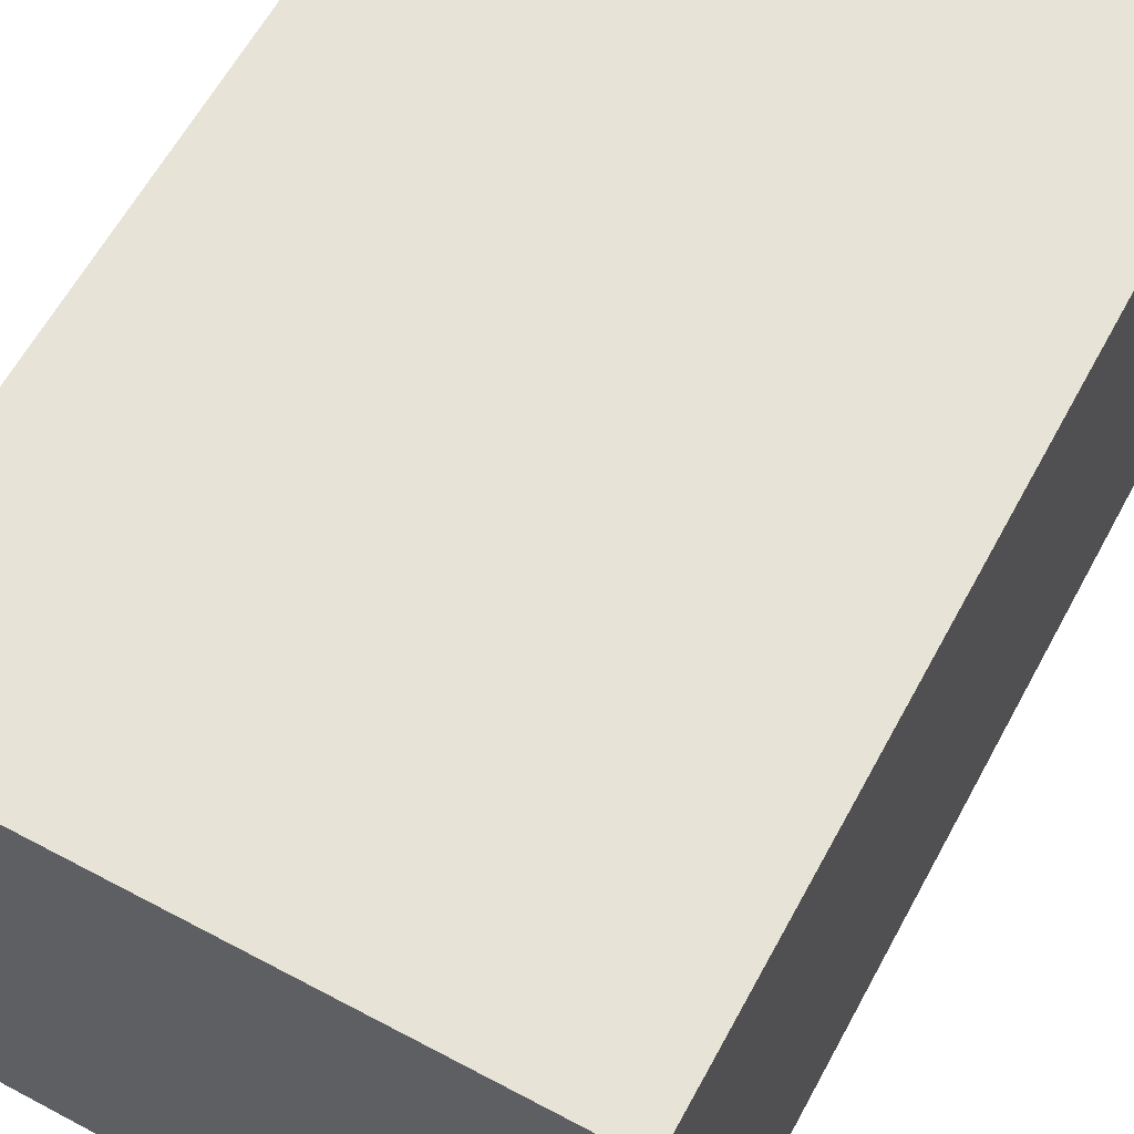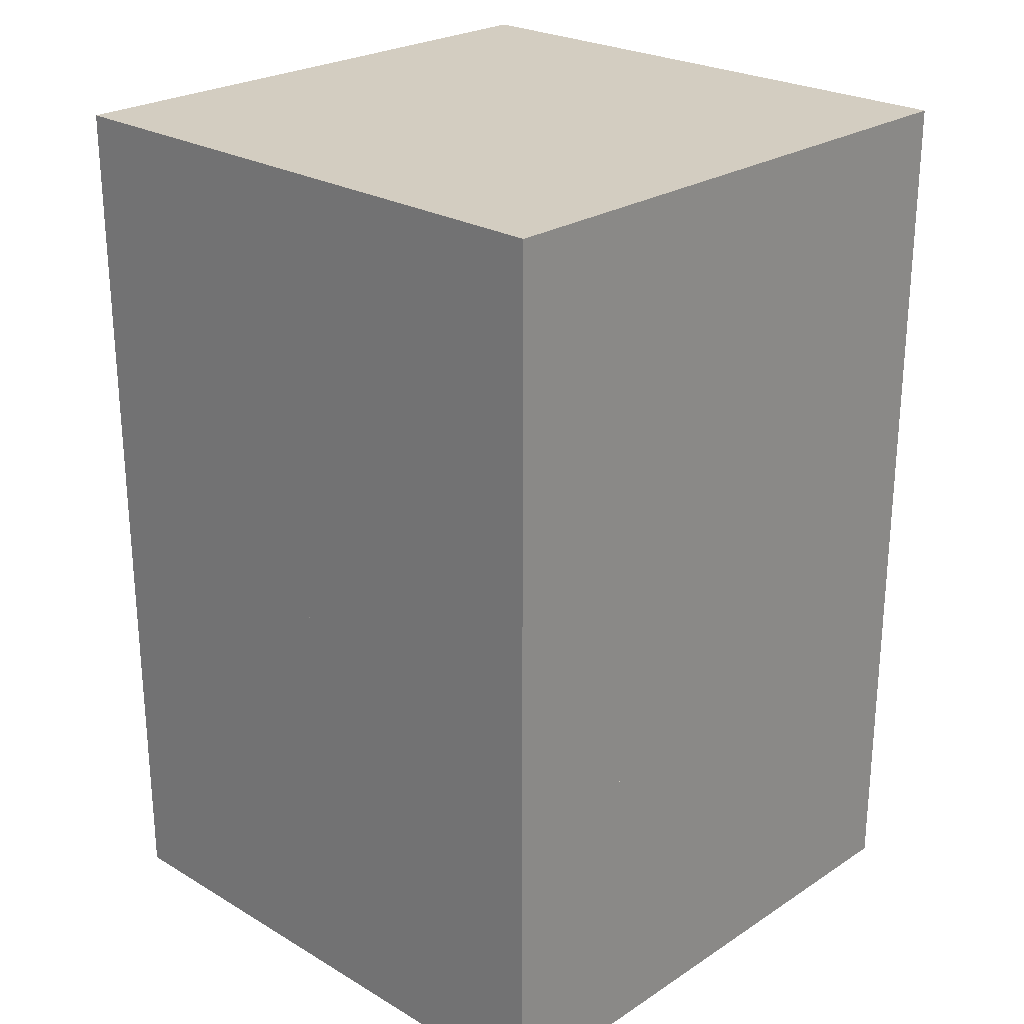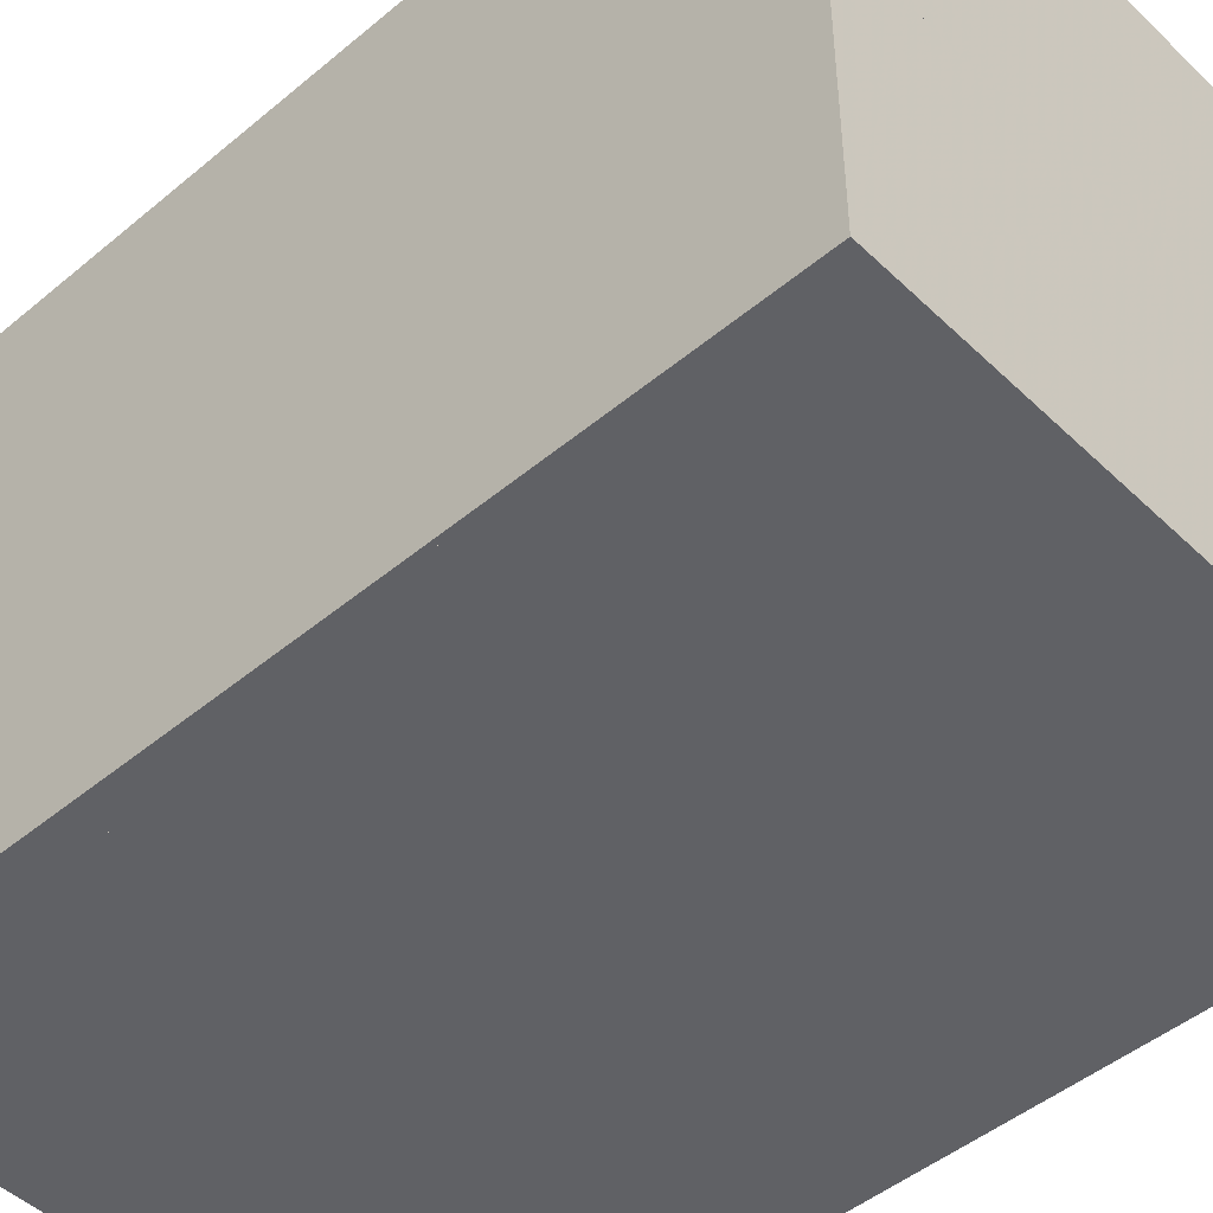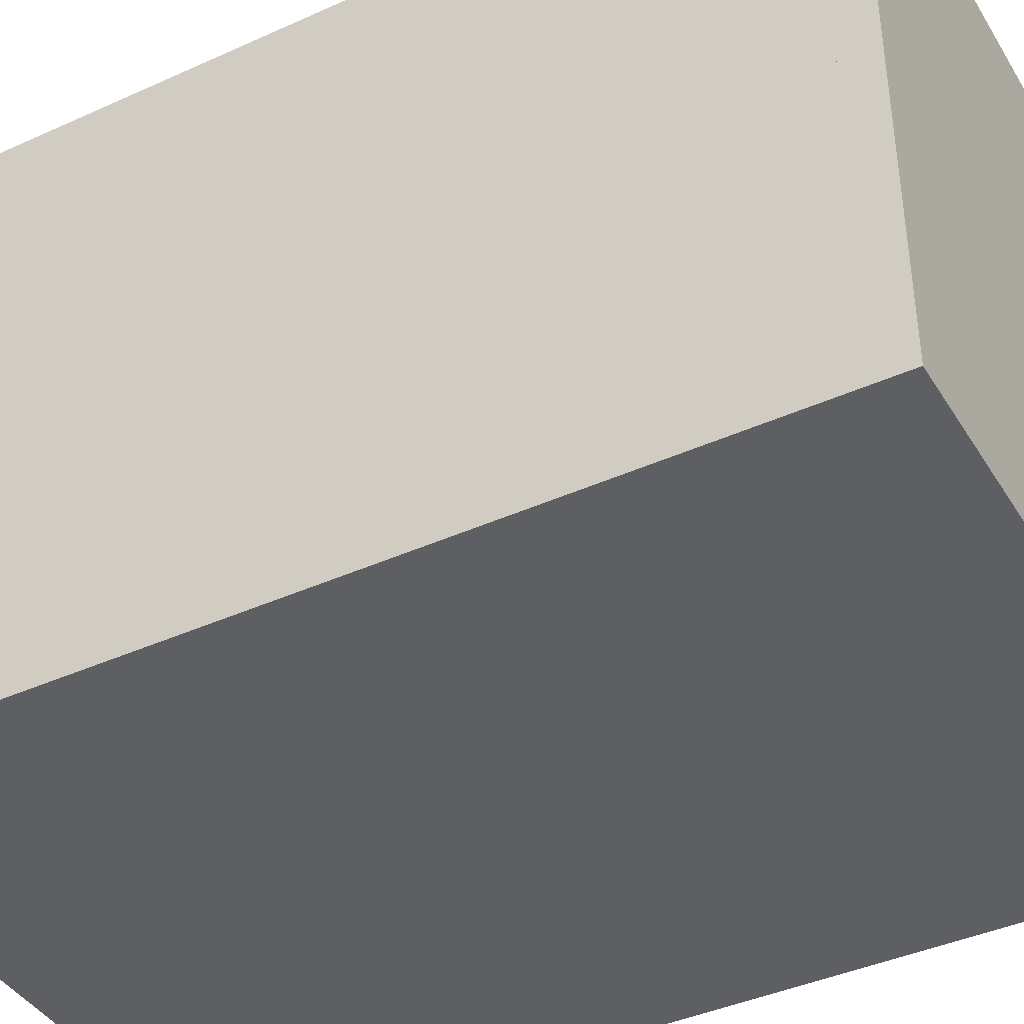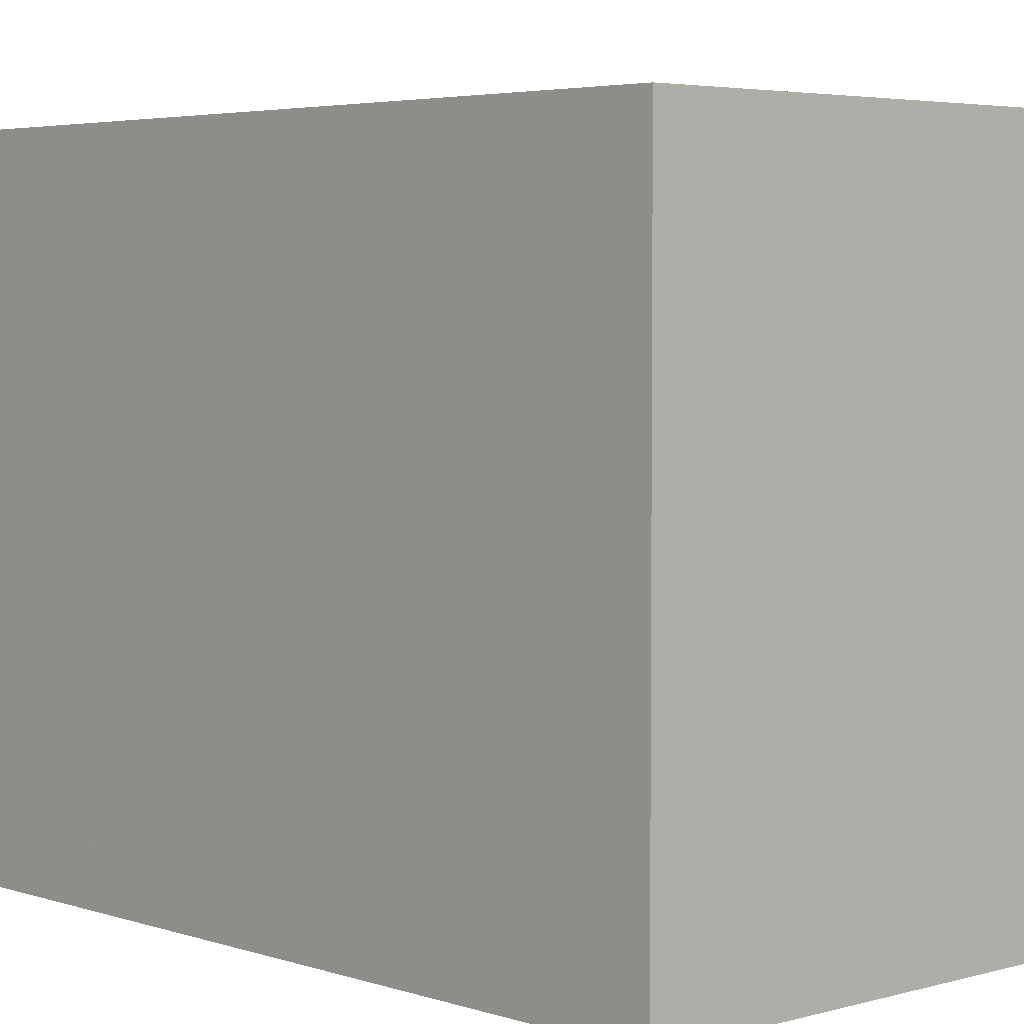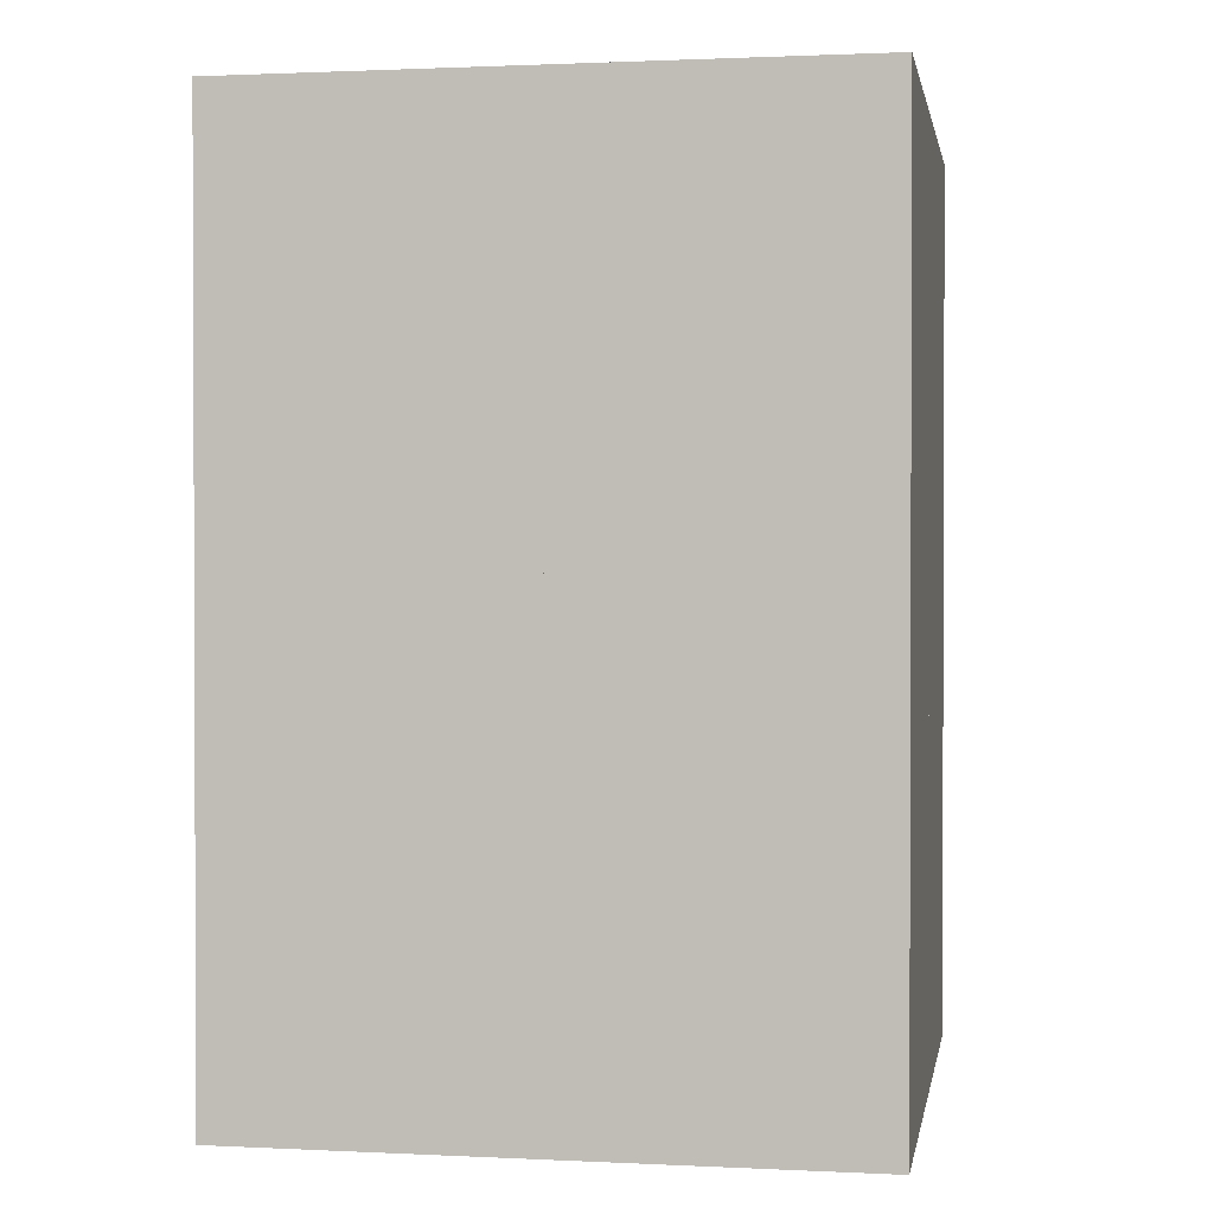
<metadata>
{"format":"obj","ext":"obj","renderer":"f3d","projection":"perspective","resolution":1024,"background":"white","views":[{"elev":62.0,"azim":28.4,"up":"+Y"},{"elev":24.8,"azim":-136.3,"up":"+Z"},{"elev":-47.7,"azim":-46.9,"up":"+Y"},{"elev":-41.0,"azim":-61.1,"up":"+Y"},{"elev":4.1,"azim":-42.8,"up":"+Y"},{"elev":1.2,"azim":-170.0,"up":"+Z"}]}
</metadata>
<code>
v 0 0 0
v 1 0 0
v 1 1 0
v 0 1 0
v 0 0 1
v 1 0 1
v 1 1 1
v 0 1 1
f 1 2 3 4
f 5 8 7 6
f 1 4 8 5
f 2 6 7 3
f 4 3 7 8
f 2 1 5 6
v 0 1 0
v 1 1 0
v 1 2 0
v 0 2 0
v 0 1 1
v 1 1 1
v 1 2 1
v 0 2 1
f 9 10 11 12
f 13 16 15 14
f 9 12 16 13
f 10 14 15 11
f 12 11 15 16
f 10 9 13 14
v 1 0 0
v 2 0 0
v 2 1 0
v 1 1 0
v 1 0 1
v 2 0 1
v 2 1 1
v 1 1 1
f 17 18 19 20
f 21 24 23 22
f 17 20 24 21
f 18 22 23 19
f 20 19 23 24
f 18 17 21 22
v 1 1 0
v 2 1 0
v 2 2 0
v 1 2 0
v 1 1 1
v 2 1 1
v 2 2 1
v 1 2 1
f 25 26 27 28
f 29 32 31 30
f 25 28 32 29
f 26 30 31 27
f 28 27 31 32
f 26 25 29 30
v 0 0 -1
v 1 0 -1
v 1 1 -1
v 0 1 -1
v 0 0 0
v 1 0 0
v 1 1 0
v 0 1 0
f 33 34 35 36
f 37 40 39 38
f 33 36 40 37
f 34 38 39 35
f 36 35 39 40
f 34 33 37 38
v 0 1 -1
v 1 1 -1
v 1 2 -1
v 0 2 -1
v 0 1 0
v 1 1 0
v 1 2 0
v 0 2 0
f 41 42 43 44
f 45 48 47 46
f 41 44 48 45
f 42 46 47 43
f 44 43 47 48
f 42 41 45 46
v 1 0 -1
v 2 0 -1
v 2 1 -1
v 1 1 -1
v 1 0 0
v 2 0 0
v 2 1 0
v 1 1 0
f 49 50 51 52
f 53 56 55 54
f 49 52 56 53
f 50 54 55 51
f 52 51 55 56
f 50 49 53 54
v 1 1 -1
v 2 1 -1
v 2 2 -1
v 1 2 -1
v 1 1 0
v 2 1 0
v 2 2 0
v 1 2 0
f 57 58 59 60
f 61 64 63 62
f 57 60 64 61
f 58 62 63 59
f 60 59 63 64
f 58 57 61 62
v 0 0 1
v 1 0 1
v 1 1 1
v 0 1 1
v 0 0 2
v 1 0 2
v 1 1 2
v 0 1 2
f 65 66 67 68
f 69 72 71 70
f 65 68 72 69
f 66 70 71 67
f 68 67 71 72
f 66 65 69 70
v 0 1 1
v 1 1 1
v 1 2 1
v 0 2 1
v 0 1 2
v 1 1 2
v 1 2 2
v 0 2 2
f 73 74 75 76
f 77 80 79 78
f 73 76 80 77
f 74 78 79 75
f 76 75 79 80
f 74 73 77 78
v 1 0 1
v 2 0 1
v 2 1 1
v 1 1 1
v 1 0 2
v 2 0 2
v 2 1 2
v 1 1 2
f 81 82 83 84
f 85 88 87 86
f 81 84 88 85
f 82 86 87 83
f 84 83 87 88
f 82 81 85 86
v 1 1 1
v 2 1 1
v 2 2 1
v 1 2 1
v 1 1 2
v 2 1 2
v 2 2 2
v 1 2 2
f 89 90 91 92
f 93 96 95 94
f 89 92 96 93
f 90 94 95 91
f 92 91 95 96
f 90 89 93 94

</code>
